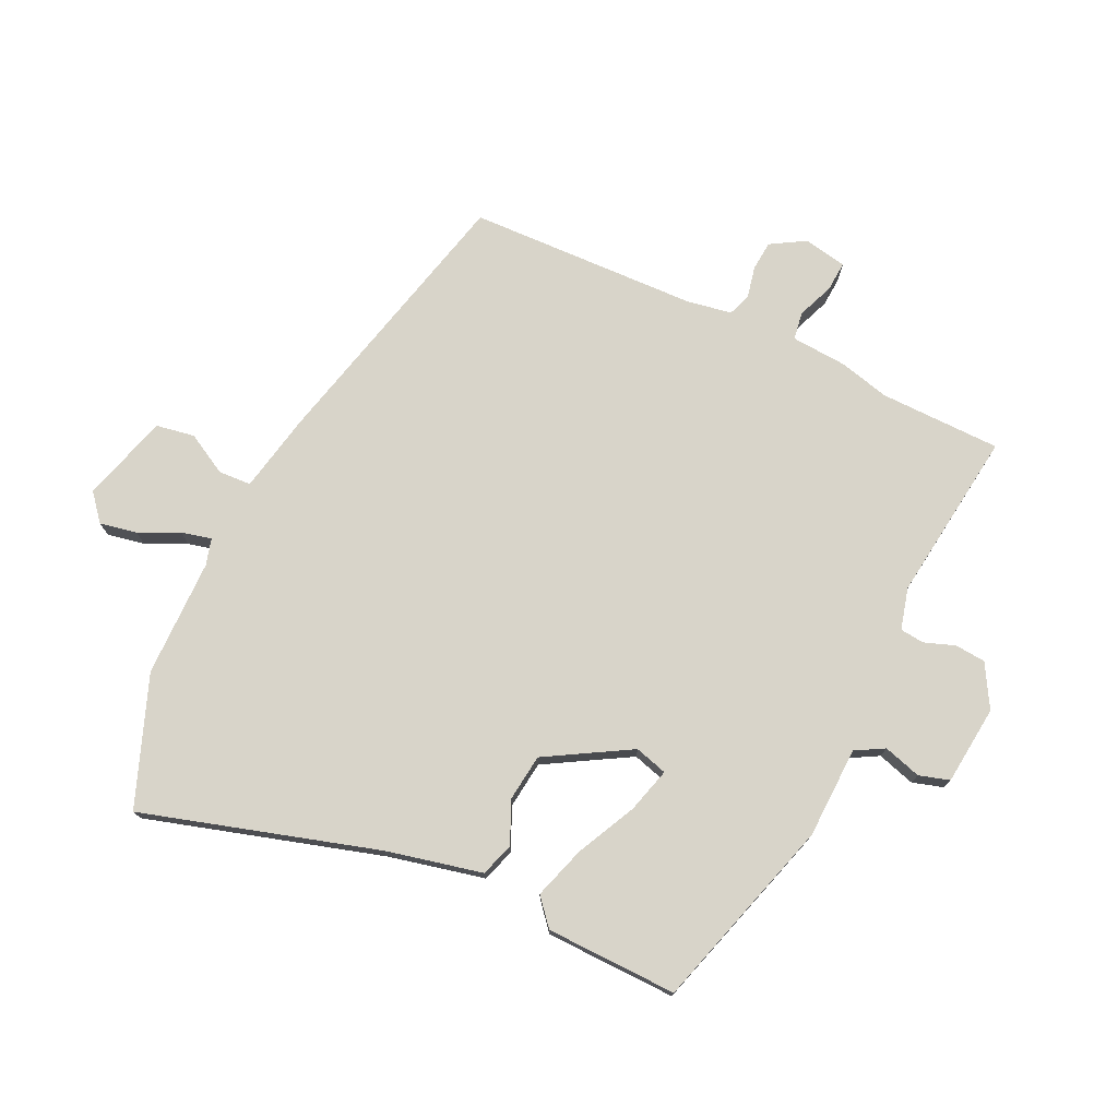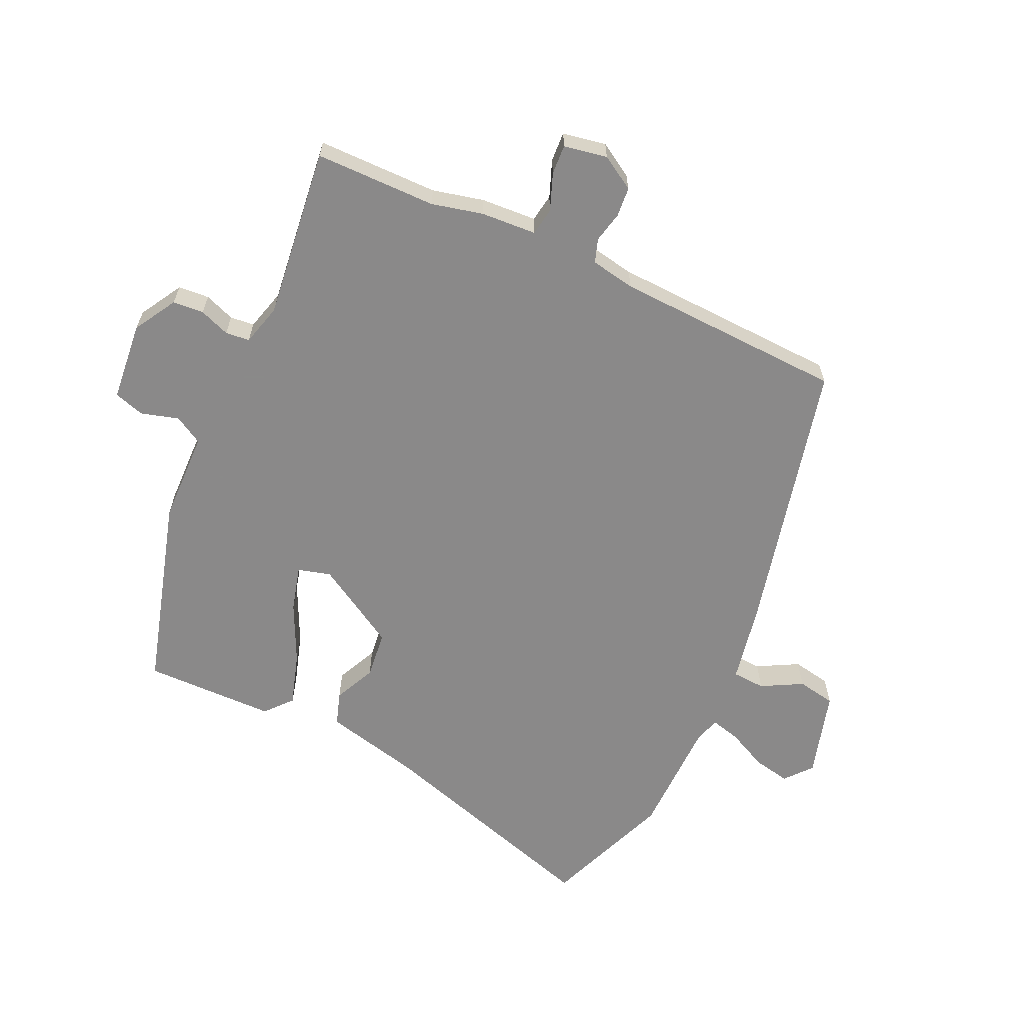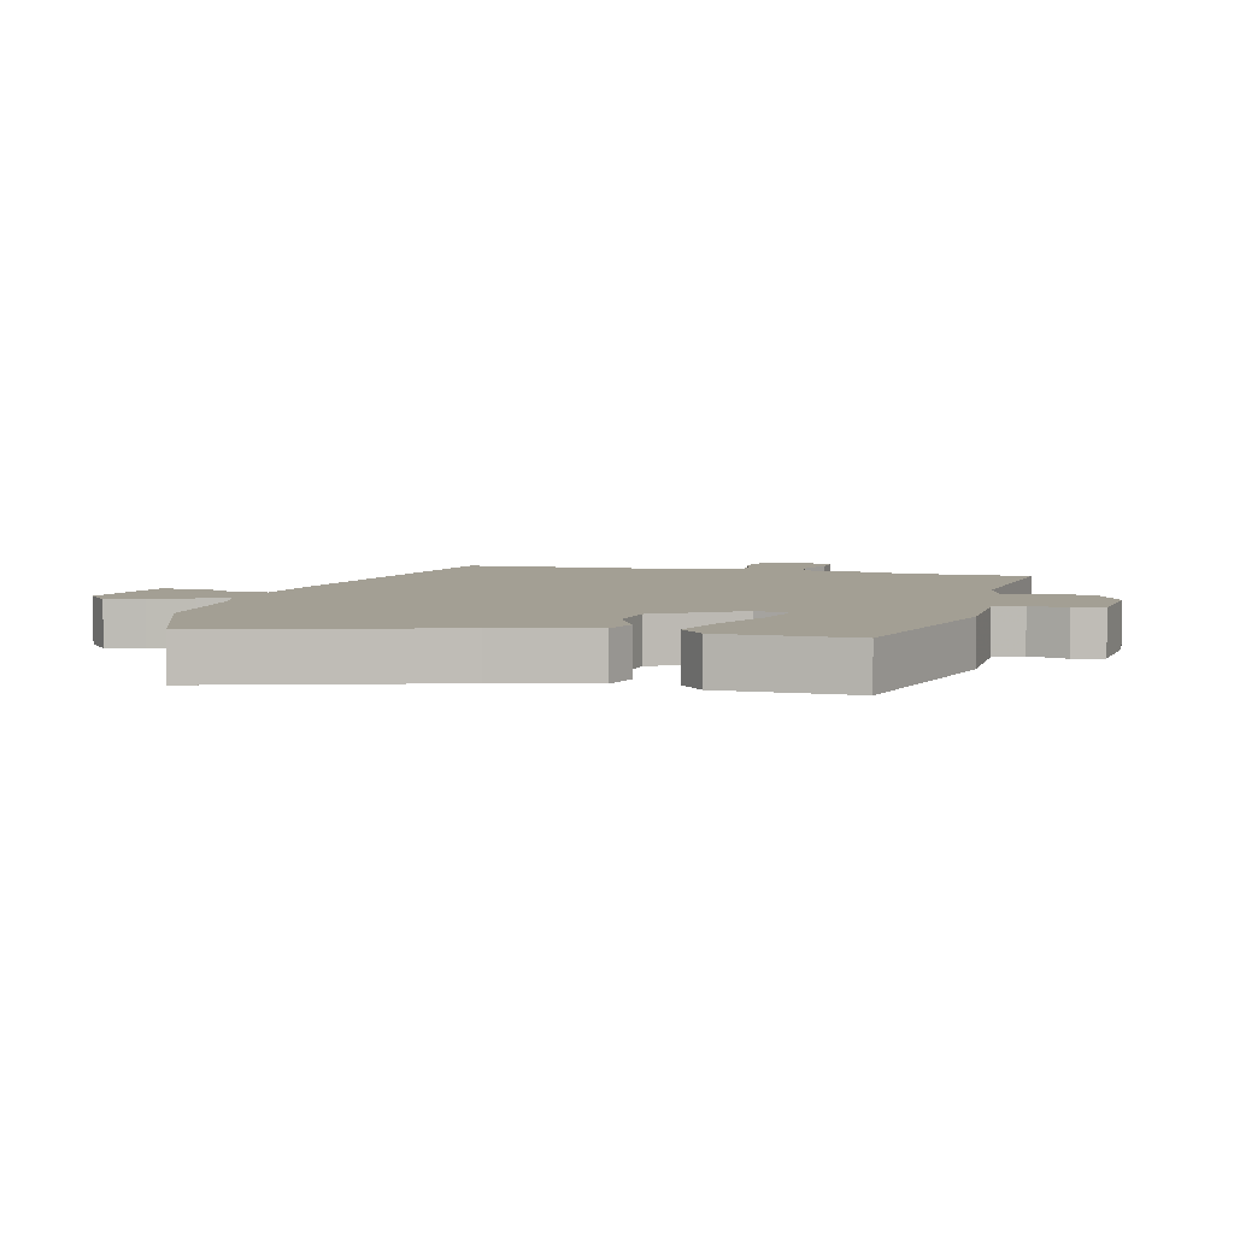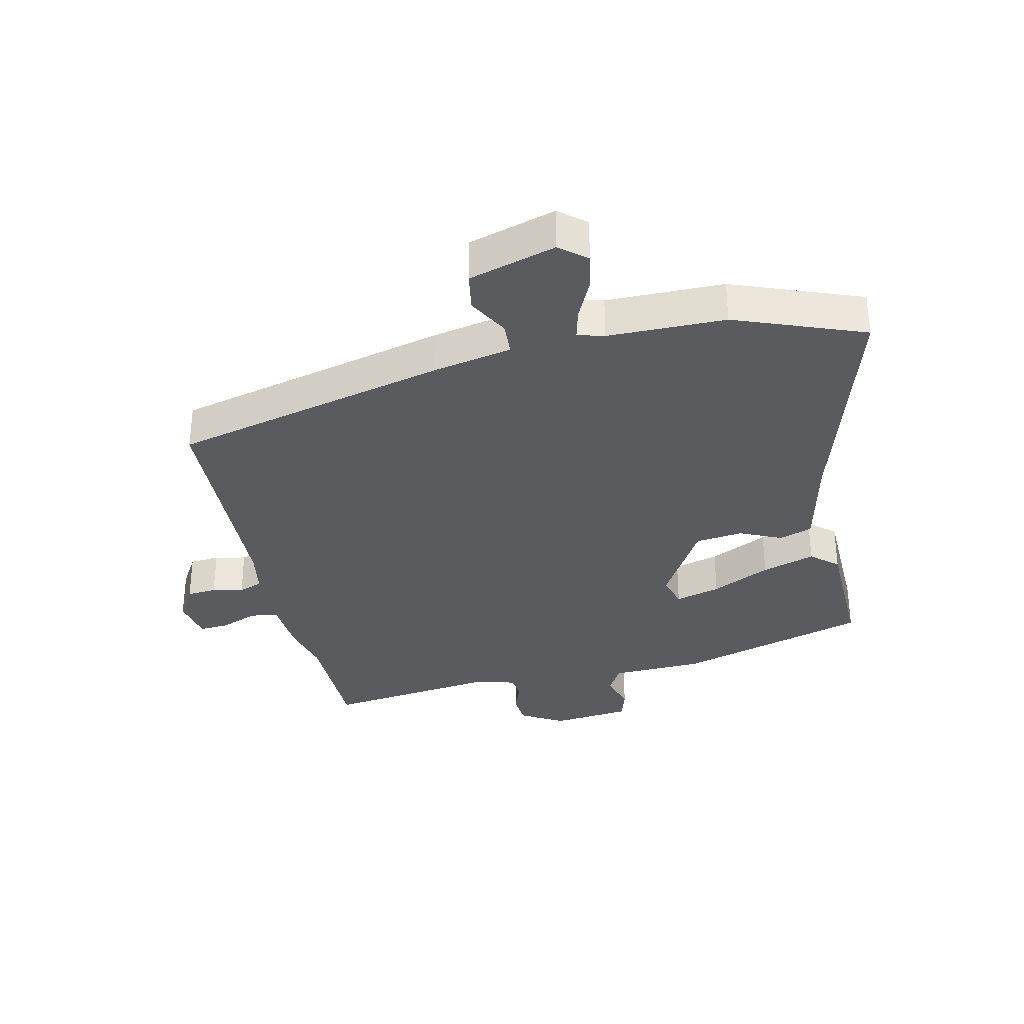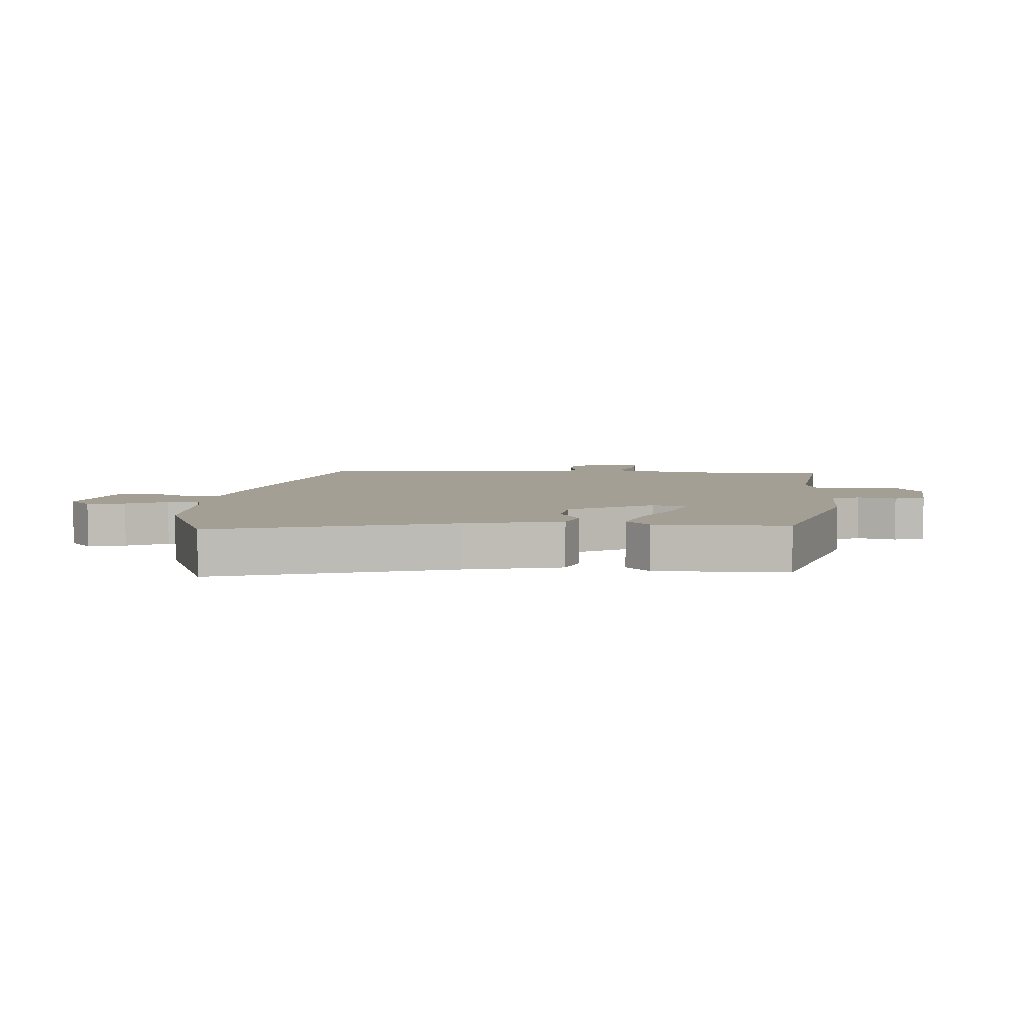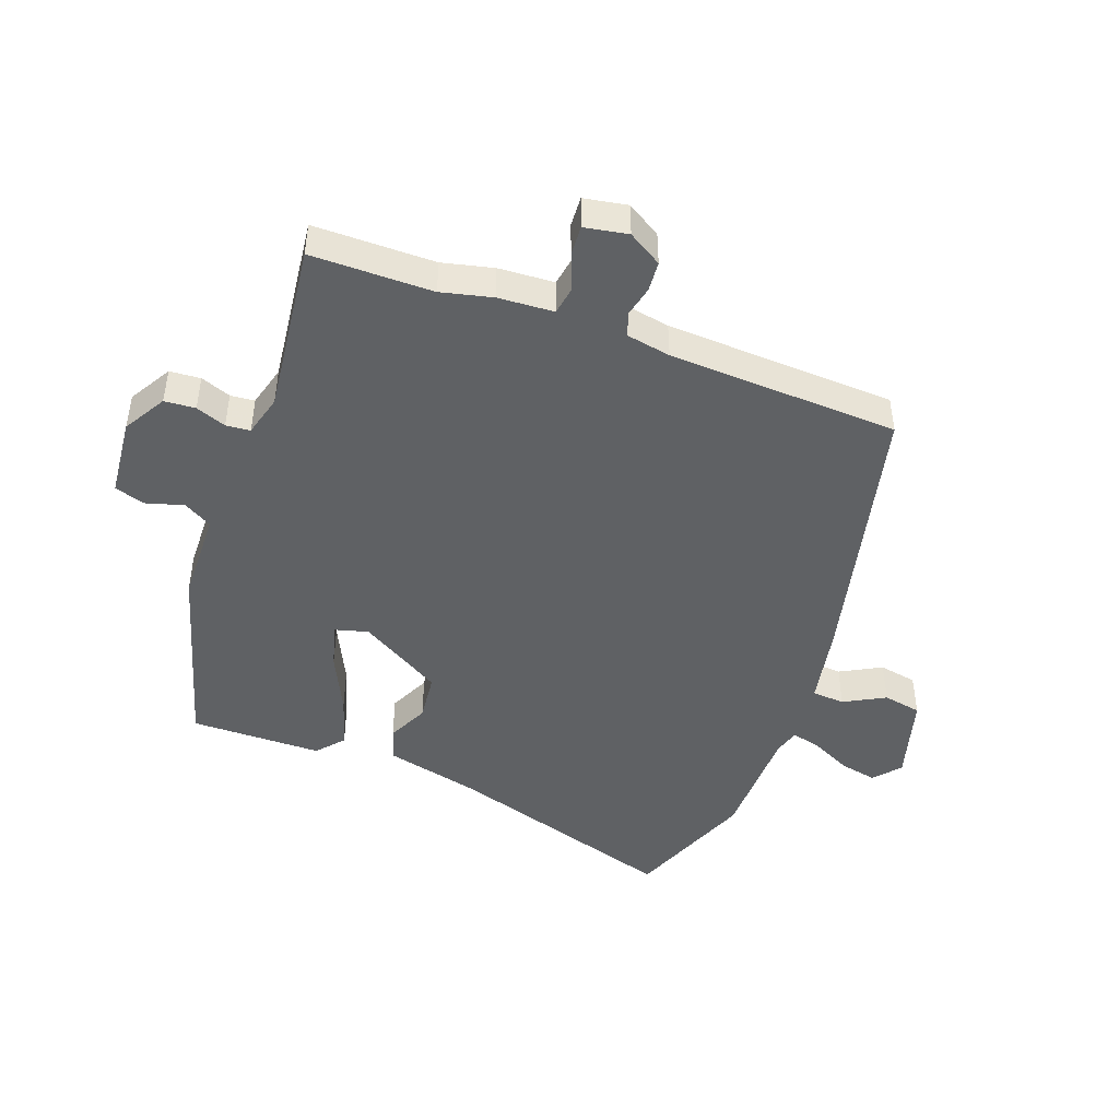
<metadata>
{"format":"obj","ext":"obj","renderer":"f3d","projection":"perspective","resolution":1024,"background":"white","views":[{"elev":75.5,"azim":-64.4,"up":"+Y"},{"elev":-63.3,"azim":65.0,"up":"+Y"},{"elev":5.4,"azim":-76.0,"up":"+Y"},{"elev":-33.4,"azim":-167.2,"up":"+Y"},{"elev":5.5,"azim":-86.1,"up":"+Y"},{"elev":-46.1,"azim":69.5,"up":"+Y"}]}
</metadata>
<code>
v 0.497 0.07 -0.401
v 0.051 0.07 -0.508
v -0.076 0.07 -0.533
v -0.079 0.07 -0.586
v -0.043 0.07 -0.652
v -0.054 0.07 -0.714
v -0.195 0.07 -0.755
v -0.238 0.07 -0.719
v -0.226 0.07 -0.659
v -0.195 0.07 -0.594
v -0.183 0.07 -0.546
v -0.226 0.07 -0.534
v -0.416 0.07 -0.532
v -0.624 0.07 -0.452
v -0.51 0.07 -0.074
v -0.474 0.07 0.081
v -0.42 0.07 0.099
v -0.353 0.07 0.068
v -0.276 0.07 0.077
v -0.197 0.07 0.212
v -0.212 0.07 0.265
v -0.285 0.07 0.245
v -0.38 0.07 0.199
v -0.466 0.07 0.172
v -0.509 0.07 0.209
v -0.513 0.07 0.421
v -0.202 0.07 0.512
v -0.054 0.07 0.516
v -0.028 0.07 0.562
v -0.046 0.07 0.623
v -0.031 0.07 0.672
v 0.097 0.07 0.685
v 0.166 0.07 0.645
v 0.17 0.07 0.595
v 0.152 0.07 0.546
v 0.156 0.07 0.507
v 0.223 0.07 0.489
v 0.5 0.07 0.523
v 0.502 0.07 0.327
v 0.522 0.07 0.245
v 0.528 0.07 0.155
v 0.573 0.07 0.148
v 0.632 0.07 0.171
v 0.68 0.07 0.174
v 0.693 0.07 0.104
v 0.66 0.07 0.049
v 0.612 0.07 0.045
v 0.562 0.07 0.056
v 0.524 0.07 0.043
v 0.511 0.07 -0.029
v 0.497 0 -0.401
v 0.051 0 -0.508
v -0.076 0 -0.533
v -0.079 0 -0.586
v -0.043 0 -0.652
v -0.054 0 -0.714
v -0.195 0 -0.755
v -0.238 0 -0.719
v -0.226 0 -0.659
v -0.195 0 -0.594
v -0.183 0 -0.546
v -0.226 0 -0.534
v -0.416 0 -0.532
v -0.624 0 -0.452
v -0.51 0 -0.074
v -0.474 0 0.081
v -0.42 0 0.099
v -0.353 0 0.068
v -0.276 0 0.077
v -0.197 0 0.212
v -0.212 0 0.265
v -0.285 0 0.245
v -0.38 0 0.199
v -0.466 0 0.172
v -0.509 0 0.209
v -0.513 0 0.421
v -0.202 0 0.512
v -0.054 0 0.516
v -0.028 0 0.562
v -0.046 0 0.623
v -0.031 0 0.672
v 0.097 0 0.685
v 0.166 0 0.645
v 0.17 0 0.595
v 0.152 0 0.546
v 0.156 0 0.507
v 0.223 0 0.489
v 0.5 0 0.523
v 0.502 0 0.327
v 0.522 0 0.245
v 0.528 0 0.155
v 0.573 0 0.148
v 0.632 0 0.171
v 0.68 0 0.174
v 0.693 0 0.104
v 0.66 0 0.049
v 0.612 0 0.045
v 0.562 0 0.056
v 0.524 0 0.043
v 0.511 0 -0.029
f 46 47 48
f 45 46 48
f 44 45 48
f 43 44 48
f 42 43 48
f 41 42 48 49
f 41 49 50
f 40 41 50
f 39 40 50
f 37 38 39
f 1 2 3
f 50 1 3
f 39 50 3
f 37 39 3
f 36 37 3
f 33 34 35
f 32 33 35
f 31 32 35
f 30 31 35
f 29 30 35
f 35 36 3
f 29 35 3
f 28 29 3
f 26 27 28
f 25 26 28
f 24 25 28
f 23 24 28
f 22 23 28
f 15 16 17 18
f 15 18 19
f 14 15 19
f 13 14 19
f 12 13 19
f 11 12 19 20
f 8 9 10
f 7 8 10
f 6 7 10
f 5 6 10
f 4 5 10
f 4 10 11
f 3 4 11 20
f 21 22 28
f 20 21 28
f 3 20 28
f 98 97 96
f 98 96 95
f 98 95 94
f 98 94 93
f 98 93 92
f 99 98 92 91
f 100 99 91
f 100 91 90
f 100 90 89
f 89 88 87
f 53 52 51
f 53 51 100
f 53 100 89
f 53 89 87
f 53 87 86
f 85 84 83
f 85 83 82
f 85 82 81
f 85 81 80
f 85 80 79
f 53 86 85
f 53 85 79
f 53 79 78
f 78 77 76
f 78 76 75
f 78 75 74
f 78 74 73
f 78 73 72
f 68 67 66 65
f 69 68 65
f 69 65 64
f 69 64 63
f 69 63 62
f 70 69 62 61
f 60 59 58
f 60 58 57
f 60 57 56
f 60 56 55
f 60 55 54
f 61 60 54
f 70 61 54 53
f 78 72 71
f 78 71 70
f 78 70 53
f 1 51 52 2
f 2 52 53 3
f 3 53 54 4
f 4 54 55 5
f 5 55 56 6
f 6 56 57 7
f 7 57 58 8
f 8 58 59 9
f 9 59 60 10
f 10 60 61 11
f 11 61 62 12
f 12 62 63 13
f 13 63 64 14
f 14 64 65 15
f 15 65 66 16
f 16 66 67 17
f 17 67 68 18
f 18 68 69 19
f 19 69 70 20
f 20 70 71 21
f 21 71 72 22
f 22 72 73 23
f 23 73 74 24
f 24 74 75 25
f 25 75 76 26
f 26 76 77 27
f 27 77 78 28
f 28 78 79 29
f 29 79 80 30
f 30 80 81 31
f 31 81 82 32
f 32 82 83 33
f 33 83 84 34
f 34 84 85 35
f 35 85 86 36
f 36 86 87 37
f 37 87 88 38
f 38 88 89 39
f 39 89 90 40
f 40 90 91 41
f 41 91 92 42
f 42 92 93 43
f 43 93 94 44
f 44 94 95 45
f 45 95 96 46
f 46 96 97 47
f 47 97 98 48
f 48 98 99 49
f 49 99 100 50
f 50 100 51 1

</code>
